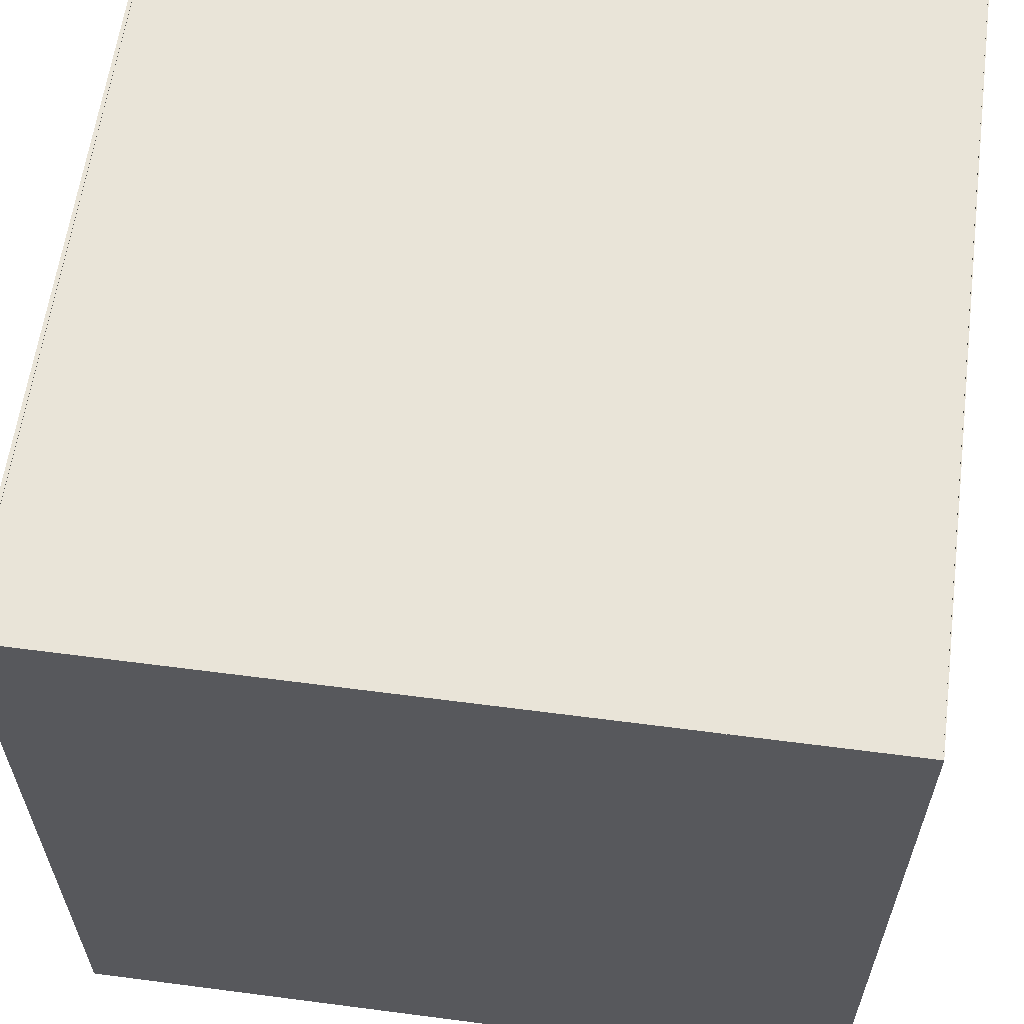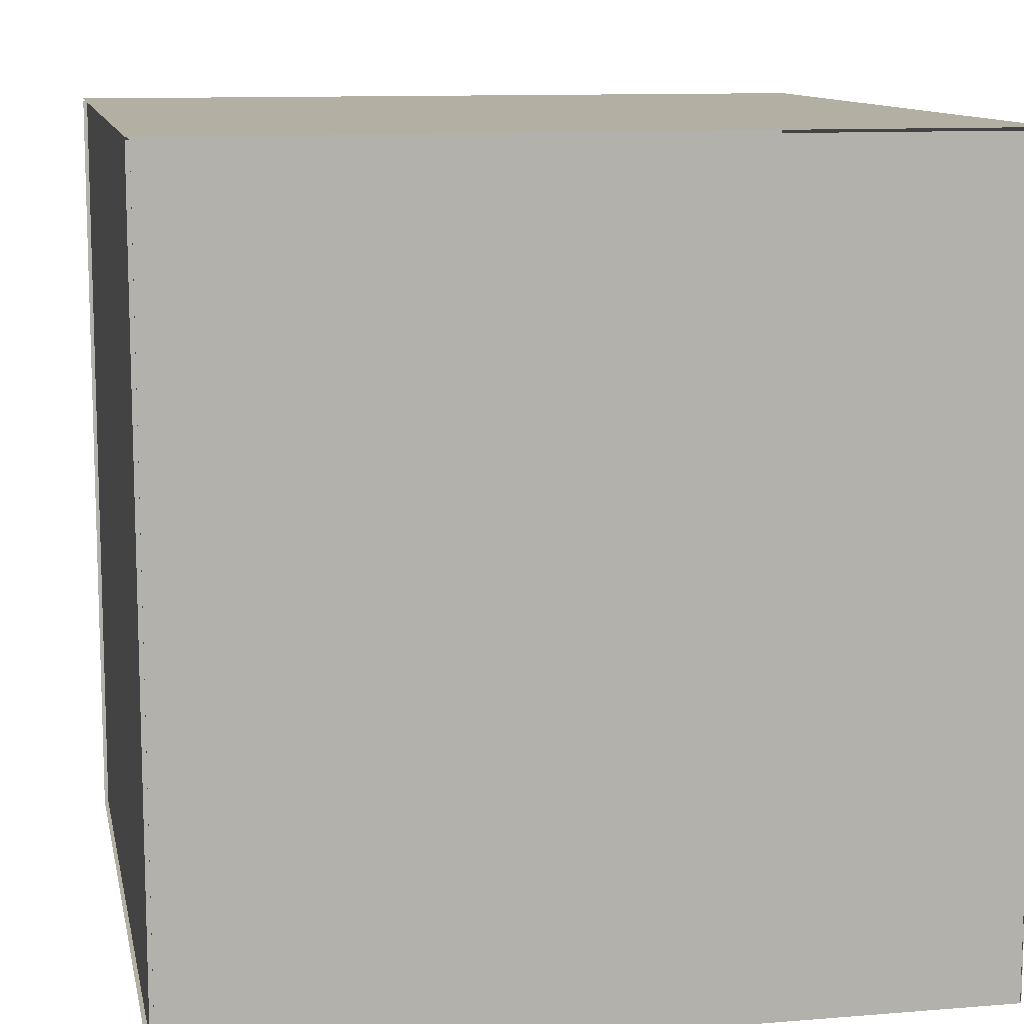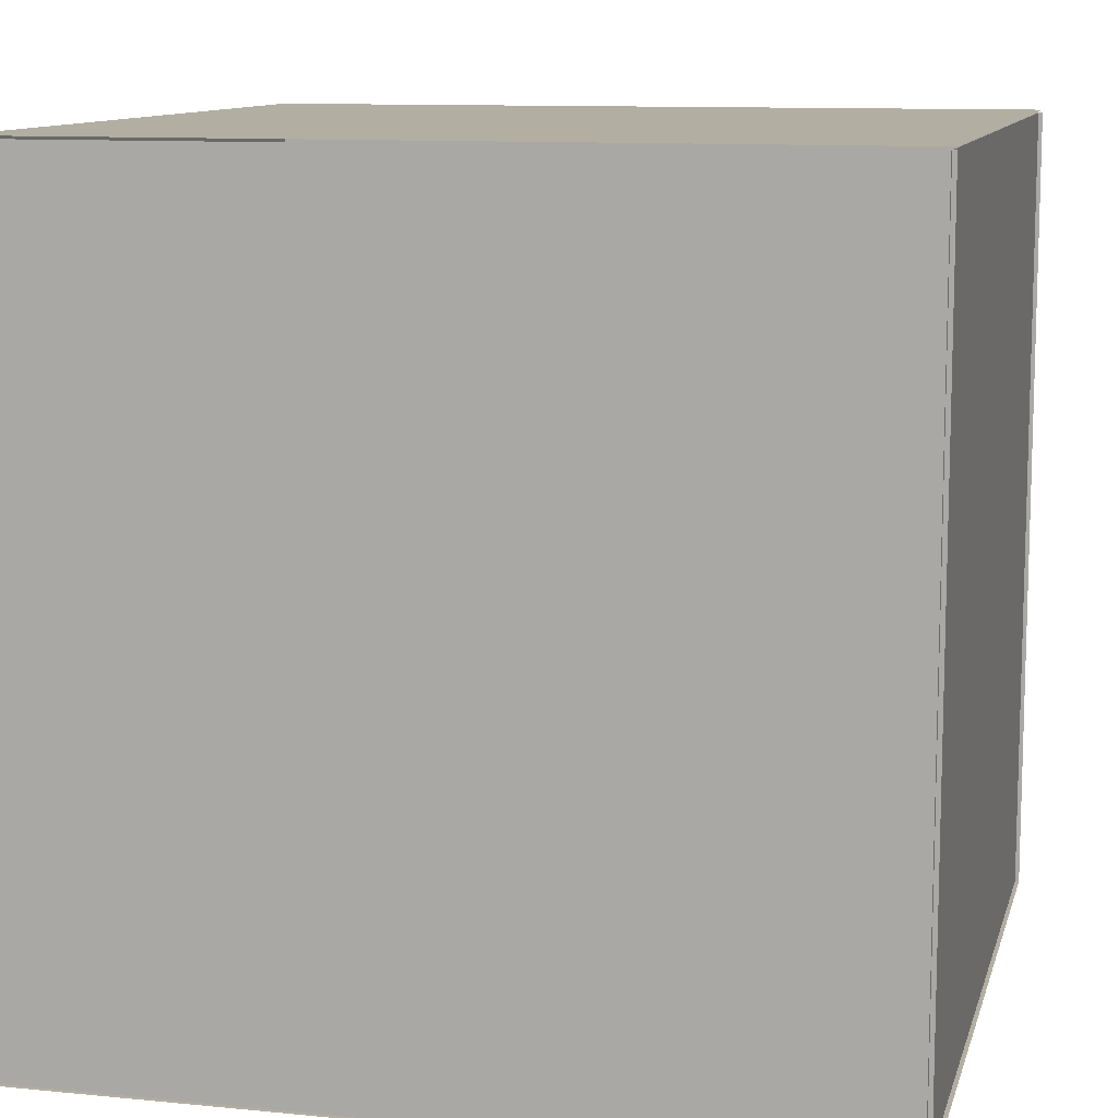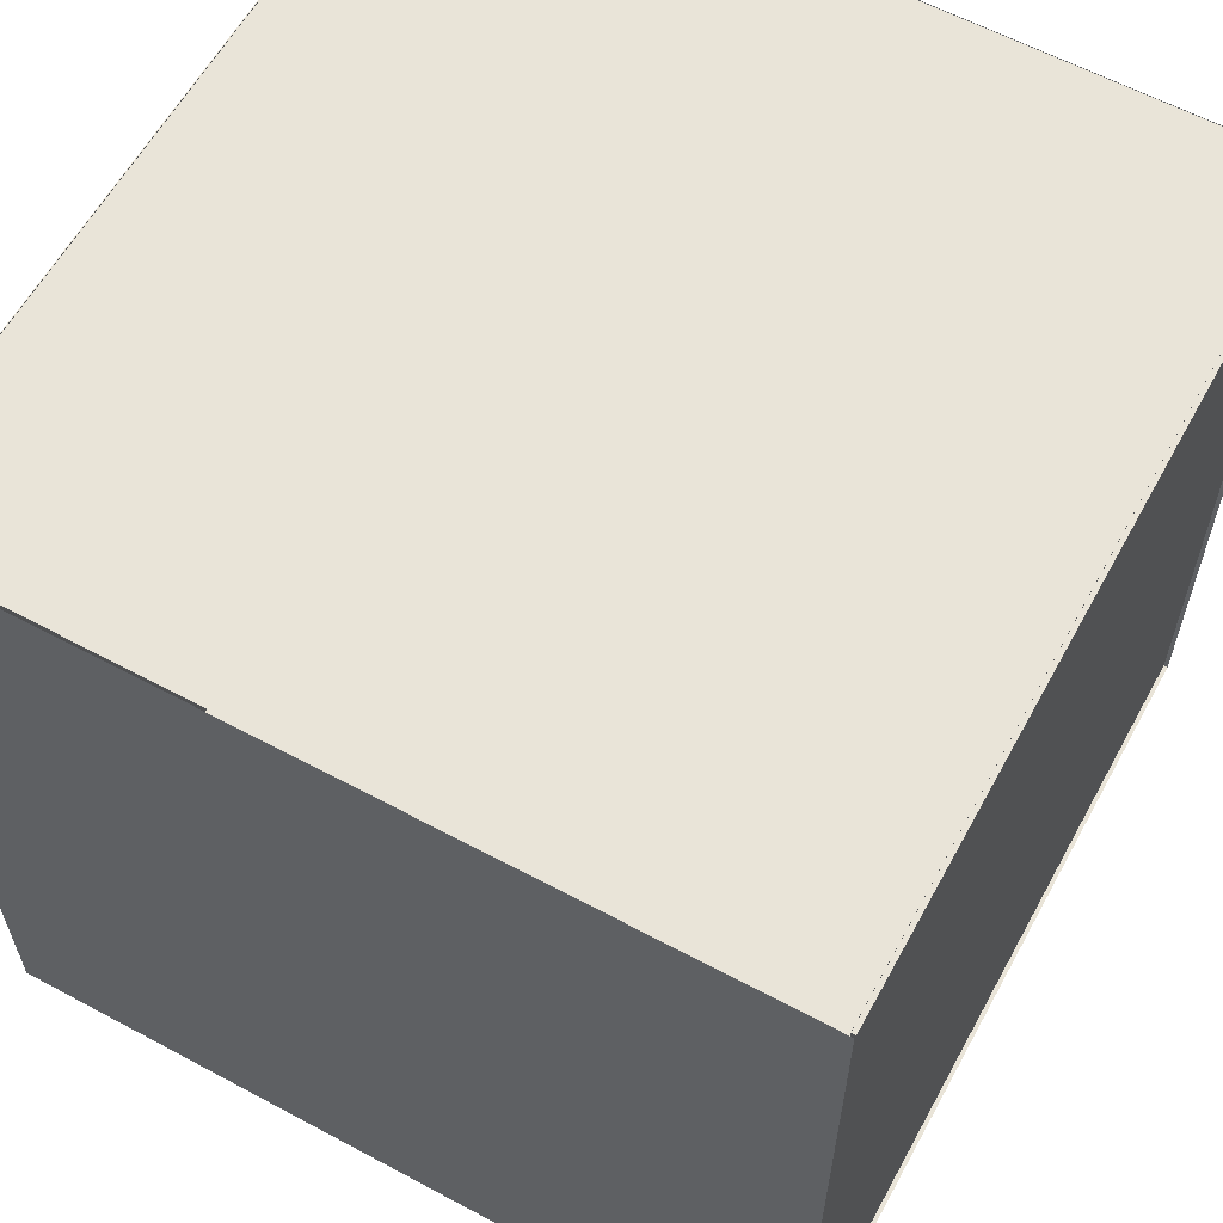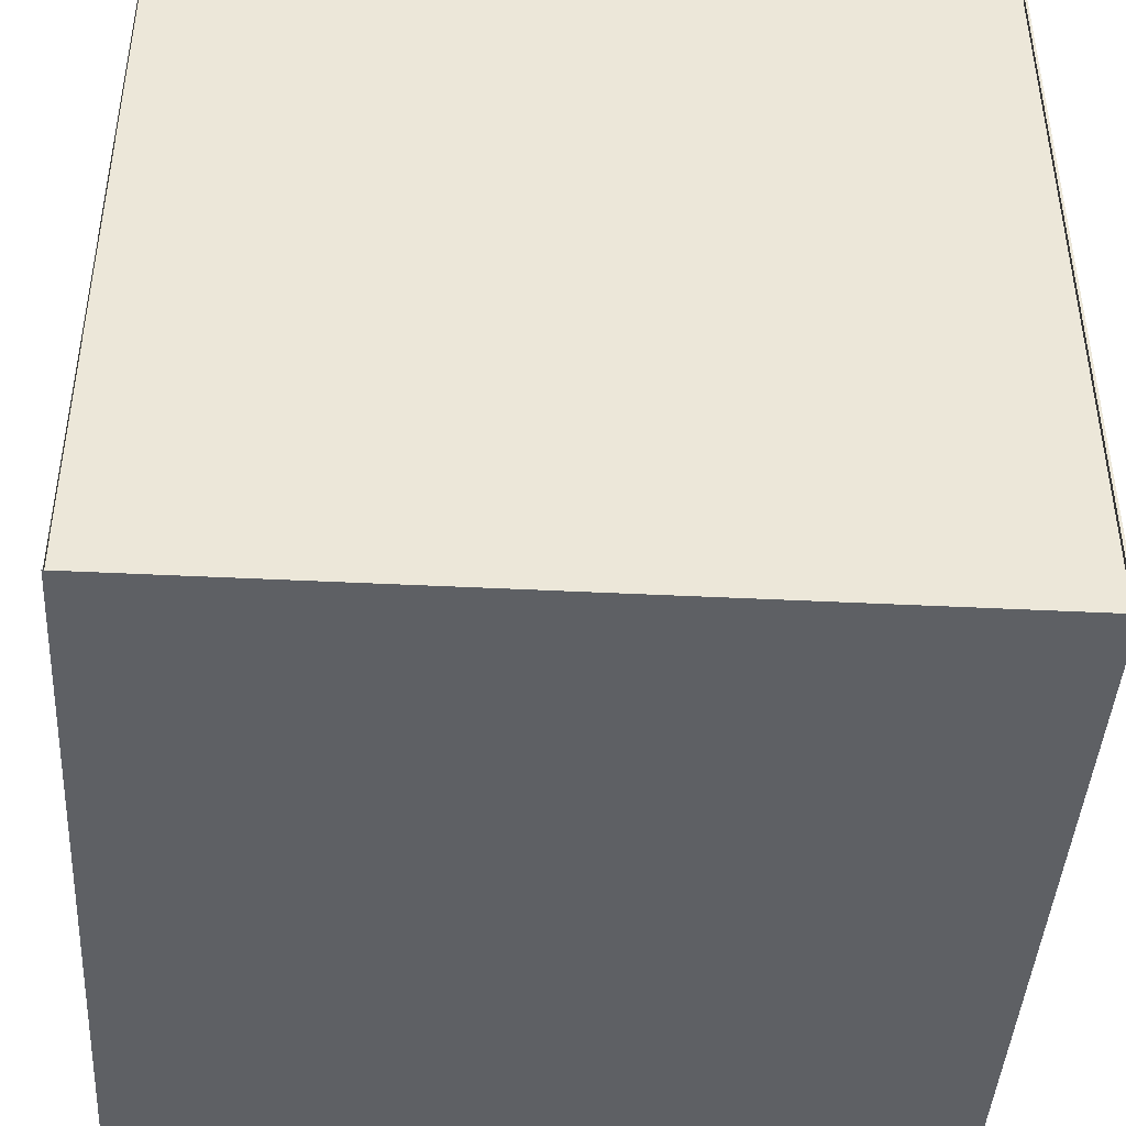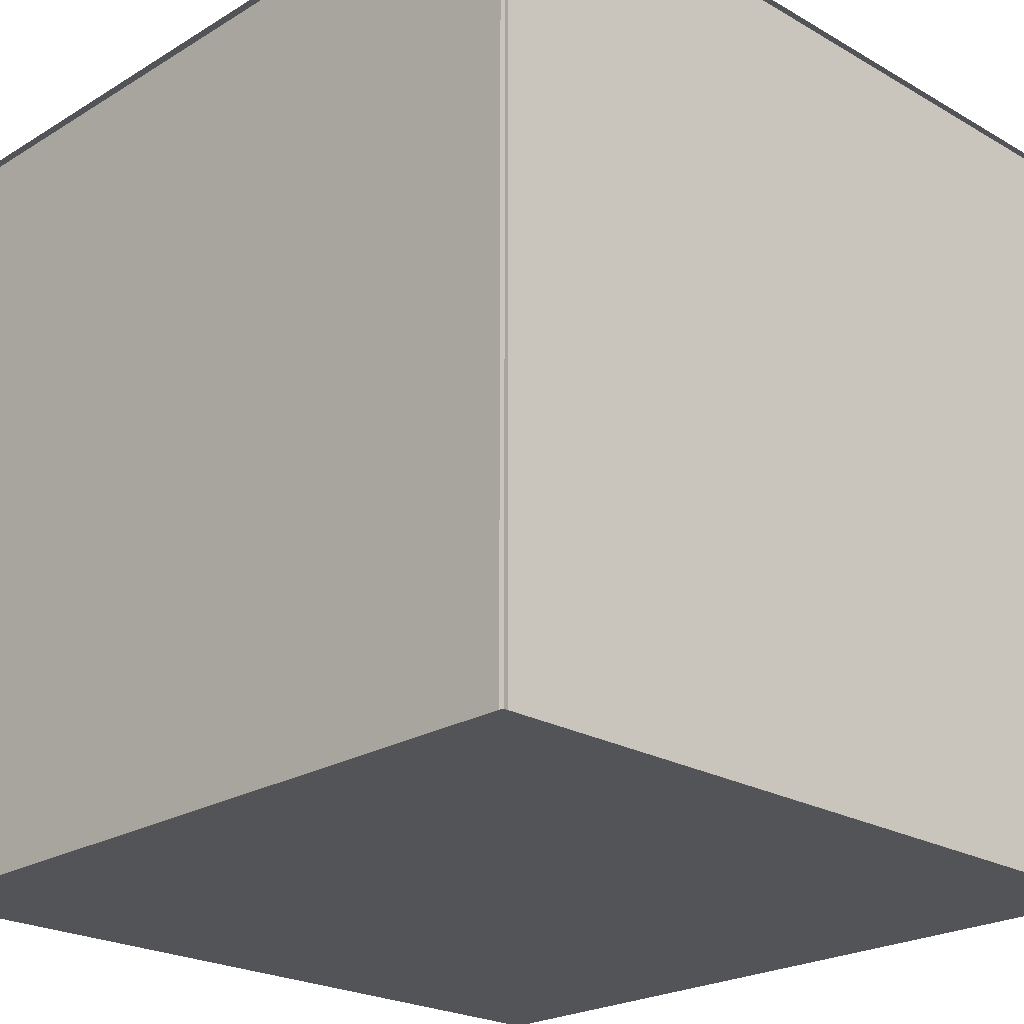
<metadata>
{"format":"obj","ext":"obj","renderer":"f3d","projection":"perspective","resolution":1024,"background":"white","views":[{"elev":60.7,"azim":-172.4,"up":"+Y"},{"elev":11.1,"azim":168.6,"up":"+Z"},{"elev":10.8,"azim":13.8,"up":"+Z"},{"elev":60.6,"azim":28.7,"up":"+Y"},{"elev":-43.0,"azim":-3.4,"up":"+Z"},{"elev":-23.0,"azim":45.7,"up":"+Z"}]}
</metadata>
<code>
v -10 9.982 10
v 10 -10 -10
v -10 10 -10
v 9.898 10 -10
v 9.898 10 10
v -9.973 -10 -10
v -10 -10 -10
v -10 -9.87 -10
v -9.973 -10 10
v -10 -9.87 10
v -10 -10 10.07
v -9.973 10 10
v -10 10 10.07
v 9.898 -10 -10
v 10 -9.87 -10
v -10 9.982 -10
v -9.973 10 -10
v 9.898 -10 10
v 10 -10 10.07
v 10 -9.87 10
v 10 9.982 -10
v 10 10 -10
v 10 10 10.07
v 10 9.982 10
f 6 12 9
f 2 3 7
f 18 4 14
f 11 23 19
f 10 15 8
f 24 16 21
f 6 17 12
f 2 22 3
f 18 5 4
f 11 13 23
f 10 20 15
f 24 1 16

</code>
